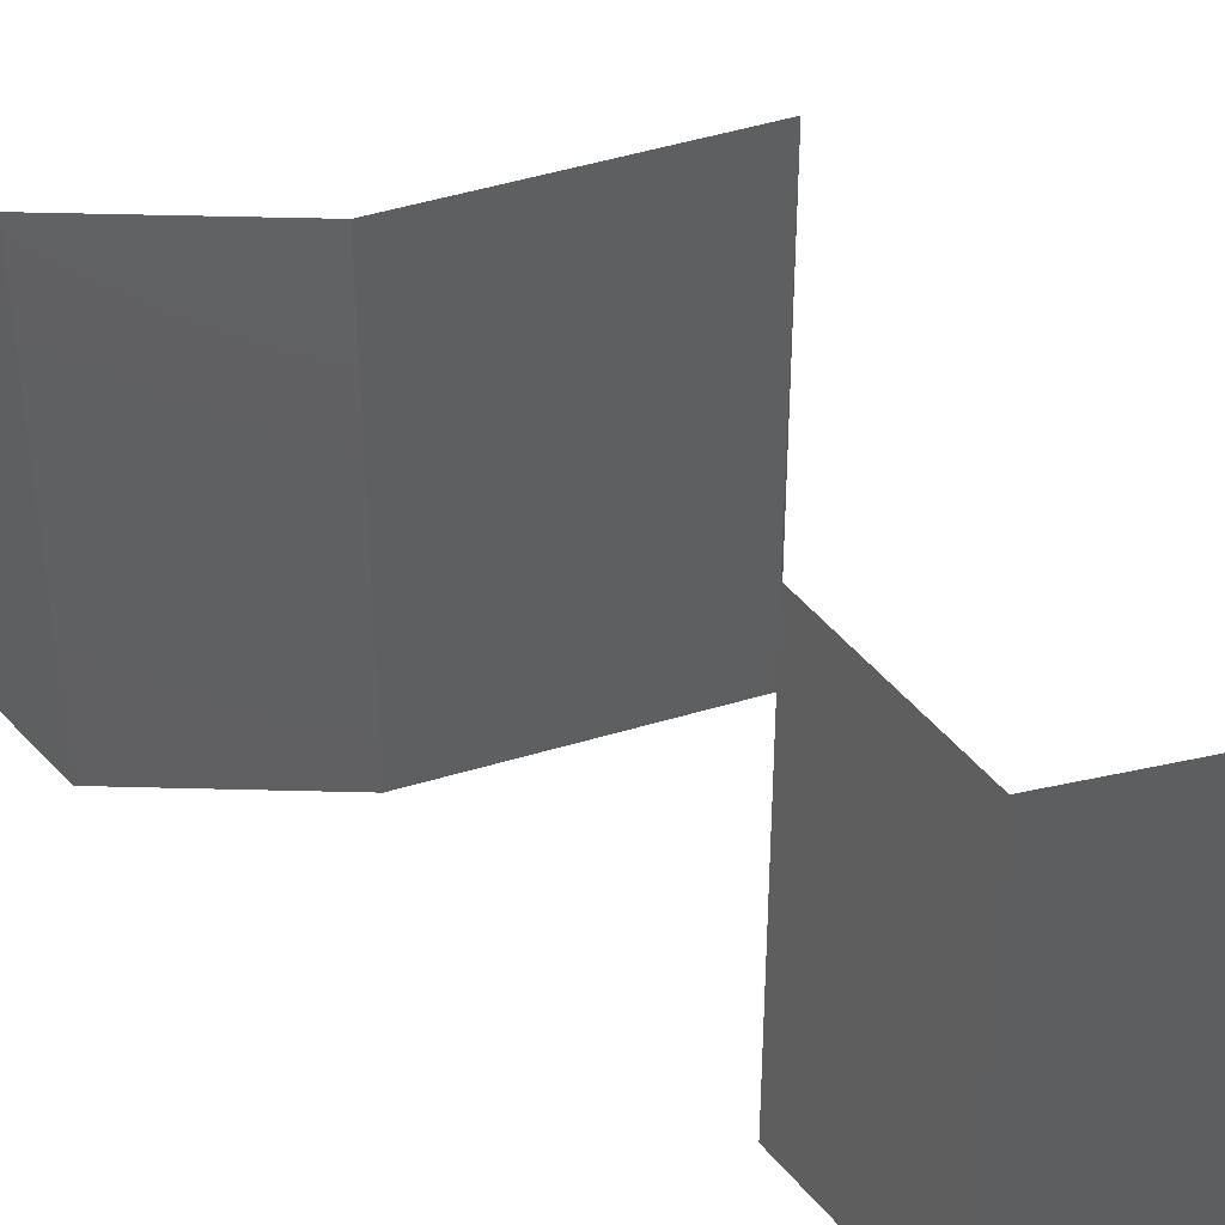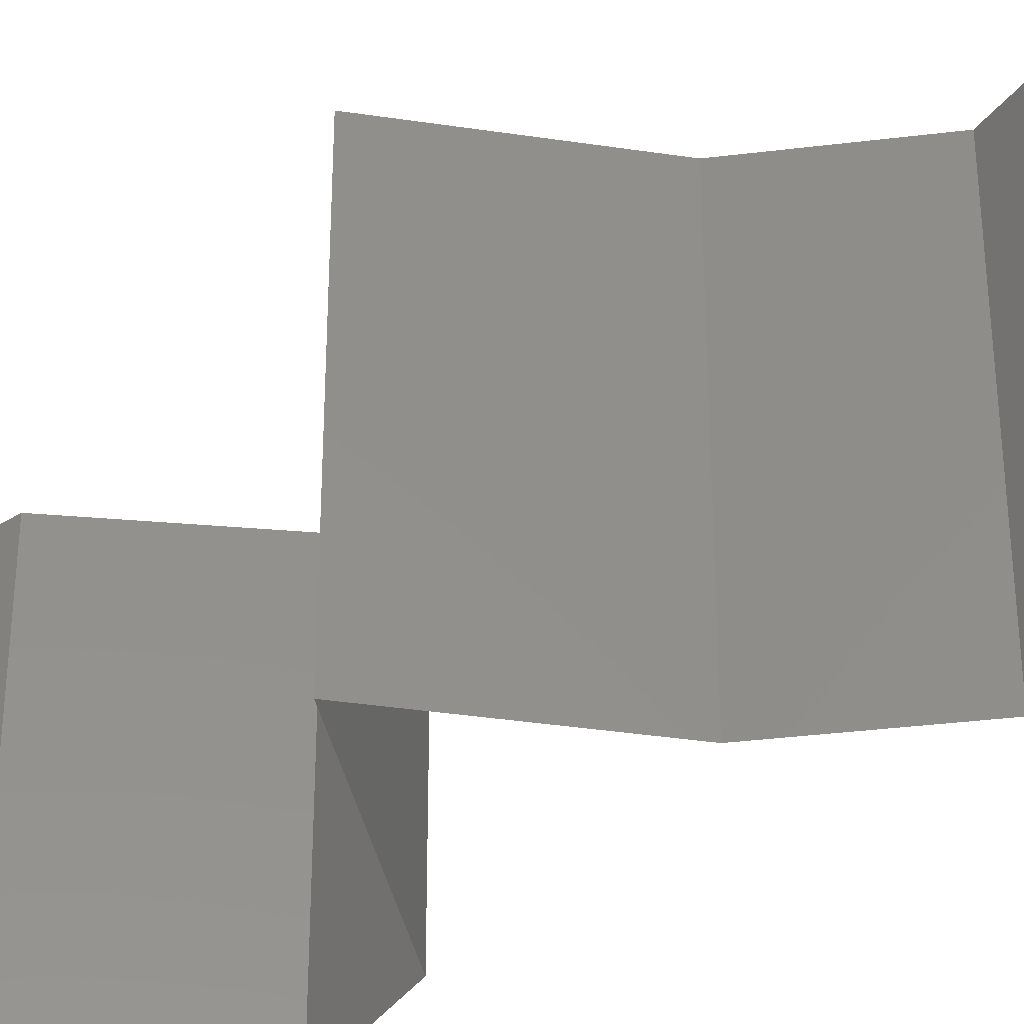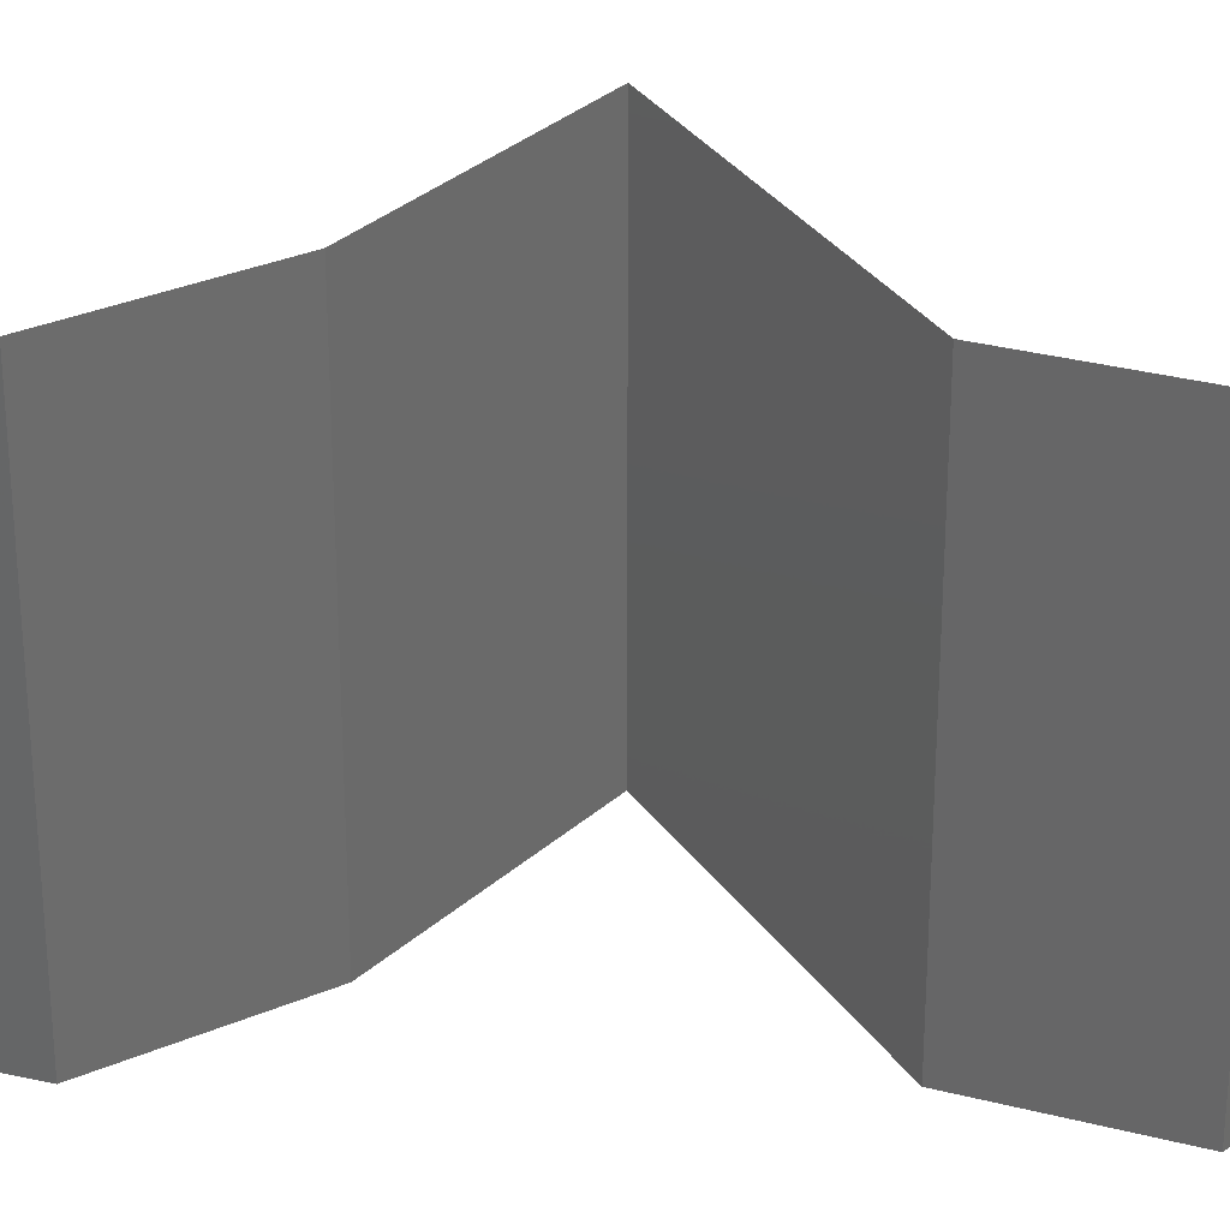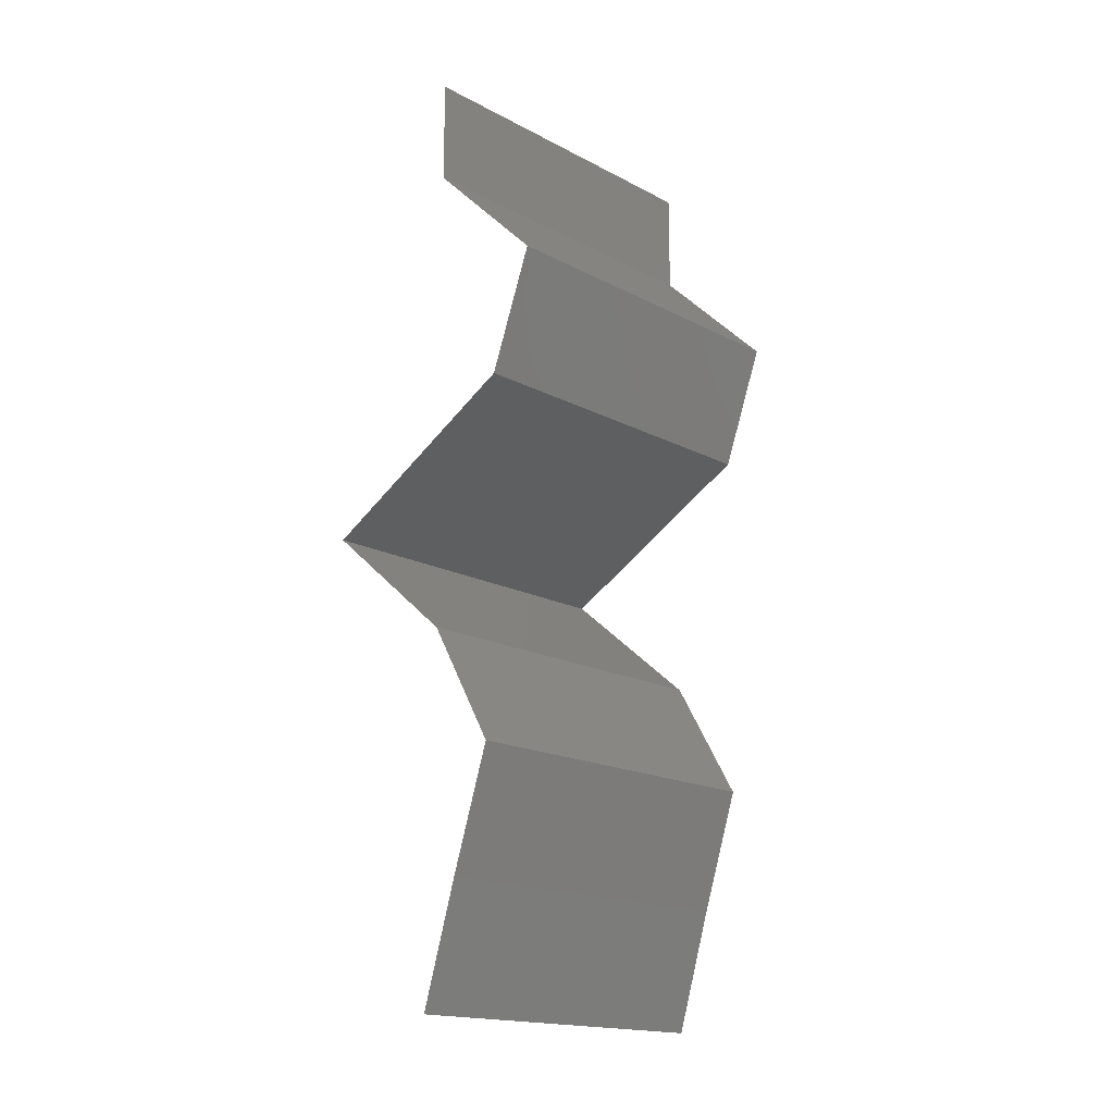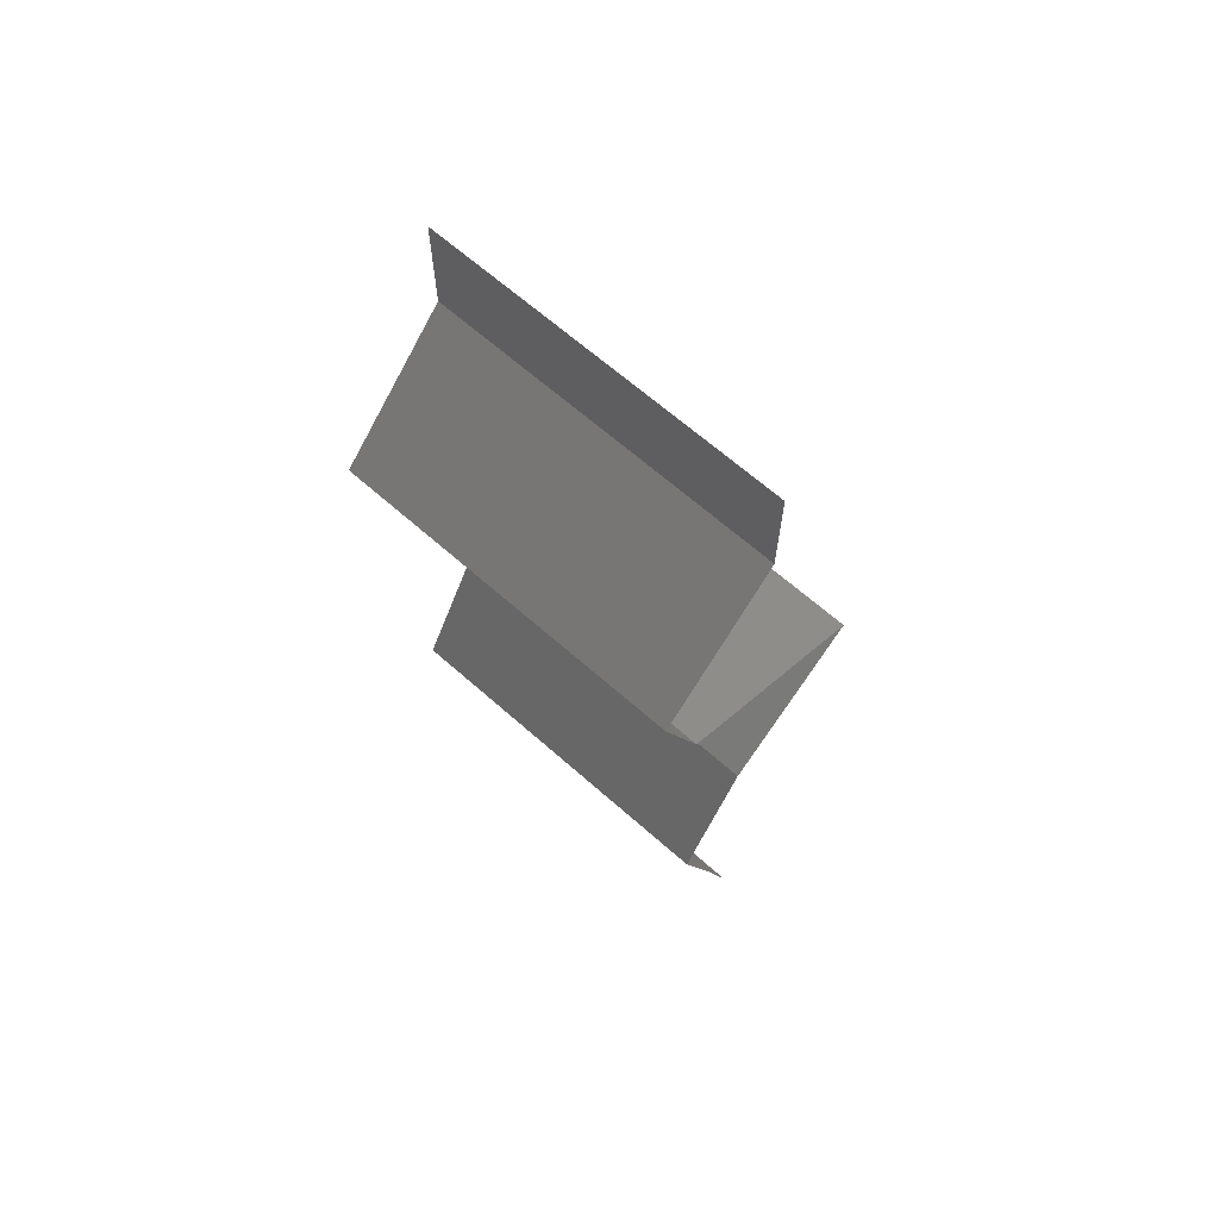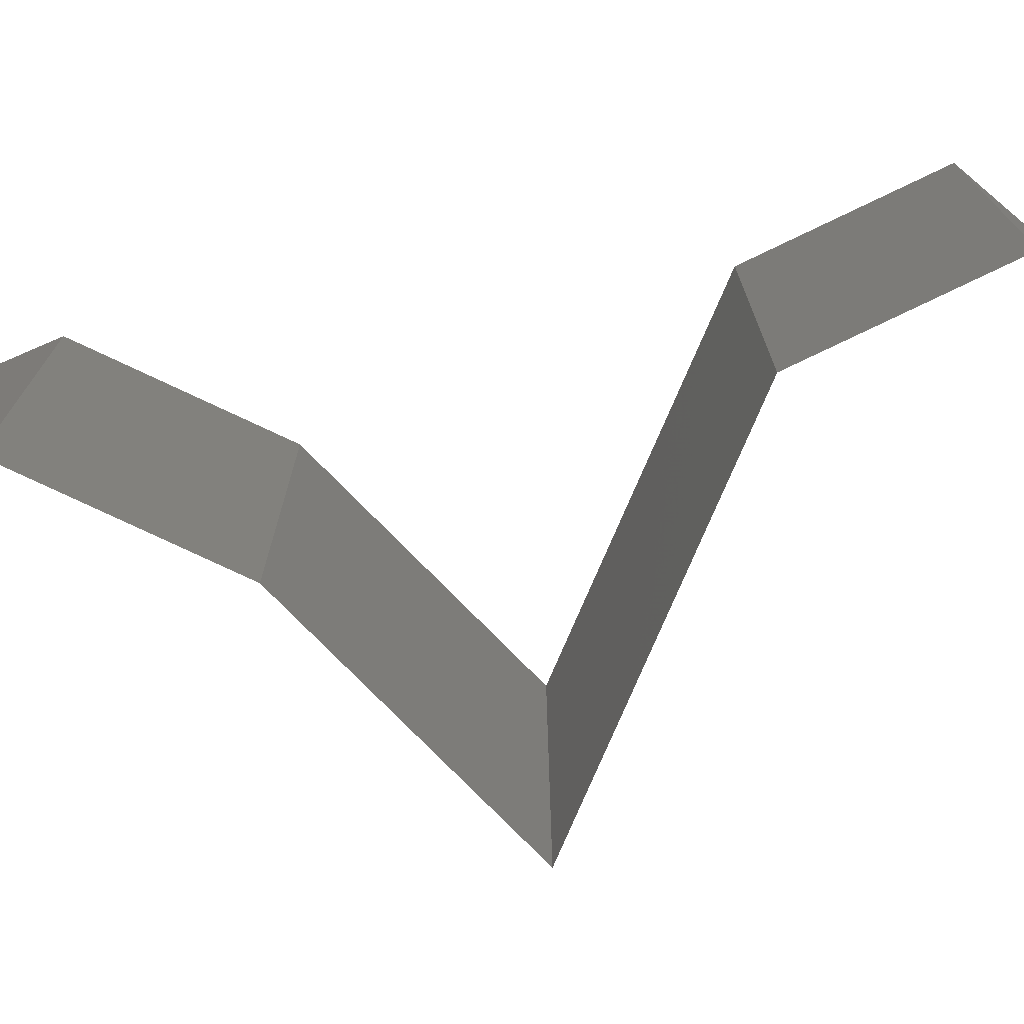
<metadata>
{"format":"stl","ext":"stl","renderer":"f3d","projection":"perspective","resolution":1024,"background":"white","views":[{"elev":48.6,"azim":121.8,"up":"+Z"},{"elev":-36.7,"azim":-50.8,"up":"+Z"},{"elev":32.3,"azim":89.4,"up":"+Z"},{"elev":-17.5,"azim":44.1,"up":"+Y"},{"elev":66.0,"azim":131.6,"up":"+Y"},{"elev":-78.9,"azim":95.1,"up":"+Z"}]}
</metadata>
<code>
# stl→obj: 48 verts, 72 faces
v 0.04 0.05402 0.01
v 0.04 0.05701 0.005
v 0.04 0.06 0.01
v 0.04 0.05701 0.015
v 0.04 0.06 0
v 0.04 0.05402 0
v 0.04 0.05402 0.02
v 0.04 0.06 0.02
v 0.04345 0.05064 0.015
v 0.0469 0.04726 0
v 0.04345 0.05064 0.005
v 0.0469 0.04726 0.01
v 0.0469 0.04726 0.02
v 0.04565 0.04389 0.005
v 0.04439 0.04051 0
v 0.04439 0.04051 0.02
v 0.04565 0.04389 0.015
v 0.04439 0.04051 0.01
v 0.03203 0.03376 0
v 0.03635 0.03612 0.005
v 0.03203 0.03376 0.01
v 0.04006 0.03815 0.015
v 0.03611 0.03599 0.015
v 0.03203 0.03376 0.02
v 0.04031 0.03828 0.005
v 0.03821 0.03714 0.02
v 0.03821 0.03714 0
v 0.03821 0.03714 0.01
v 0.03609 0.03038 0.005494
v 0.04015 0.02701 0
v 0.04015 0.02701 0.02
v 0.03609 0.03038 0.01448
v 0.04015 0.02701 0.01
v 0.04407 0.02026 0
v 0.04211 0.02363 0.005
v 0.04407 0.02026 0.01
v 0.04211 0.02363 0.015
v 0.04407 0.02026 0.02
v 0.04185 0.0135 0.01
v 0.04296 0.01688 0.005
v 0.04296 0.01688 0.015
v 0.04185 0.0135 0
v 0.04185 0.0135 0.02
v 0.03977 0.006752 0.01
v 0.04081 0.01013 0.005
v 0.04081 0.01013 0.015
v 0.03977 0.006752 0.02
v 0.03977 0.006752 0
f 1 2 3
f 3 4 1
f 5 2 6
f 7 4 8
f 3 2 5
f 8 4 3
f 6 2 1
f 1 4 7
f 7 9 1
f 10 11 12
f 1 11 6
f 12 9 13
f 13 9 7
f 12 11 1
f 1 9 12
f 6 11 10
f 10 14 15
f 16 17 13
f 12 17 18
f 18 14 12
f 12 14 10
f 13 17 12
f 15 14 18
f 18 17 16
f 19 20 21
f 16 22 18
f 21 23 24
f 18 25 15
f 26 22 16
f 27 20 19
f 24 23 26
f 15 25 27
f 27 25 20
f 26 23 22
f 23 28 22
f 25 28 20
f 21 28 23
f 20 28 21
f 18 28 25
f 22 28 18
f 19 29 30
f 31 32 24
f 32 29 21
f 33 29 32
f 24 32 21
f 30 29 33
f 33 32 31
f 21 29 19
f 34 35 36
f 31 37 33
f 36 37 38
f 33 35 30
f 33 37 36
f 36 35 33
f 30 35 34
f 38 37 31
f 39 40 36
f 36 41 39
f 34 40 42
f 43 41 38
f 36 40 34
f 38 41 36
f 42 40 39
f 39 41 43
f 44 45 39
f 39 46 44
f 47 46 43
f 42 45 48
f 39 45 42
f 43 46 39
f 48 45 44
f 44 46 47

</code>
